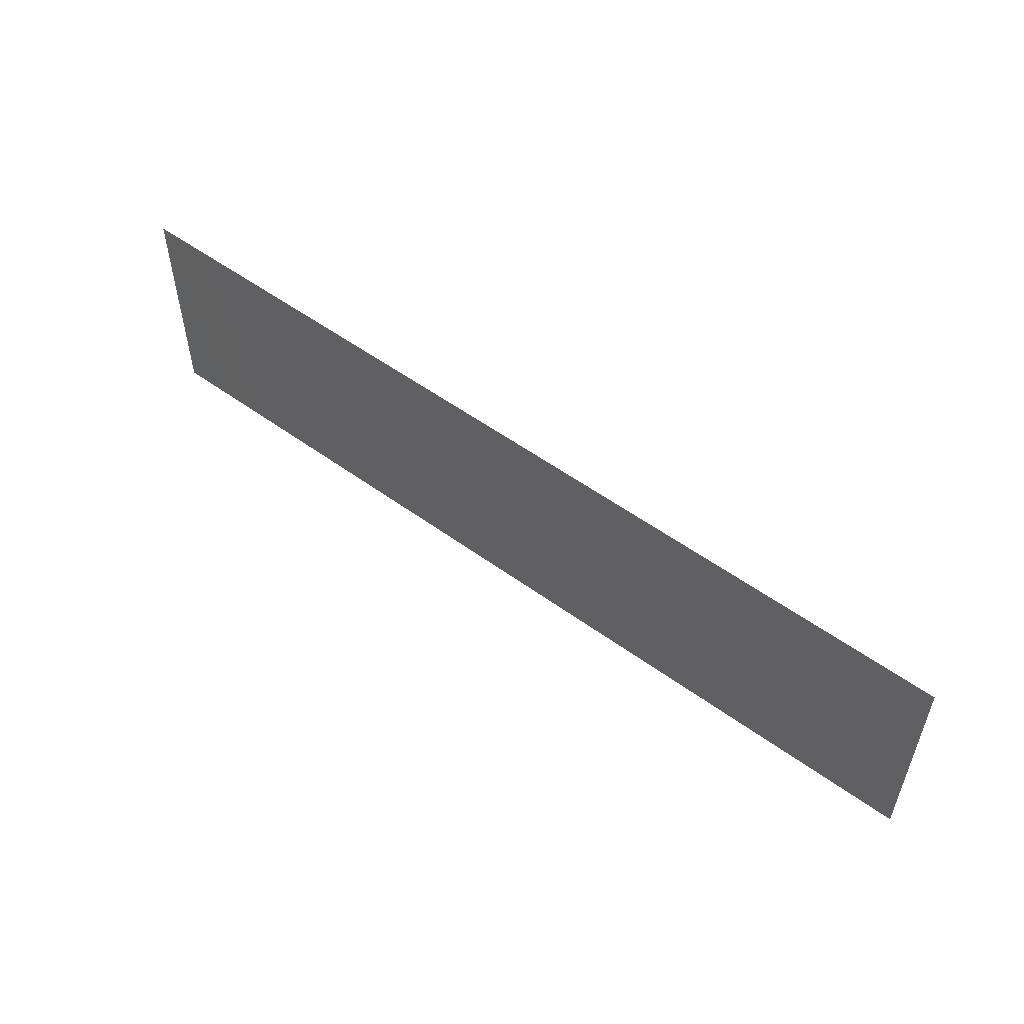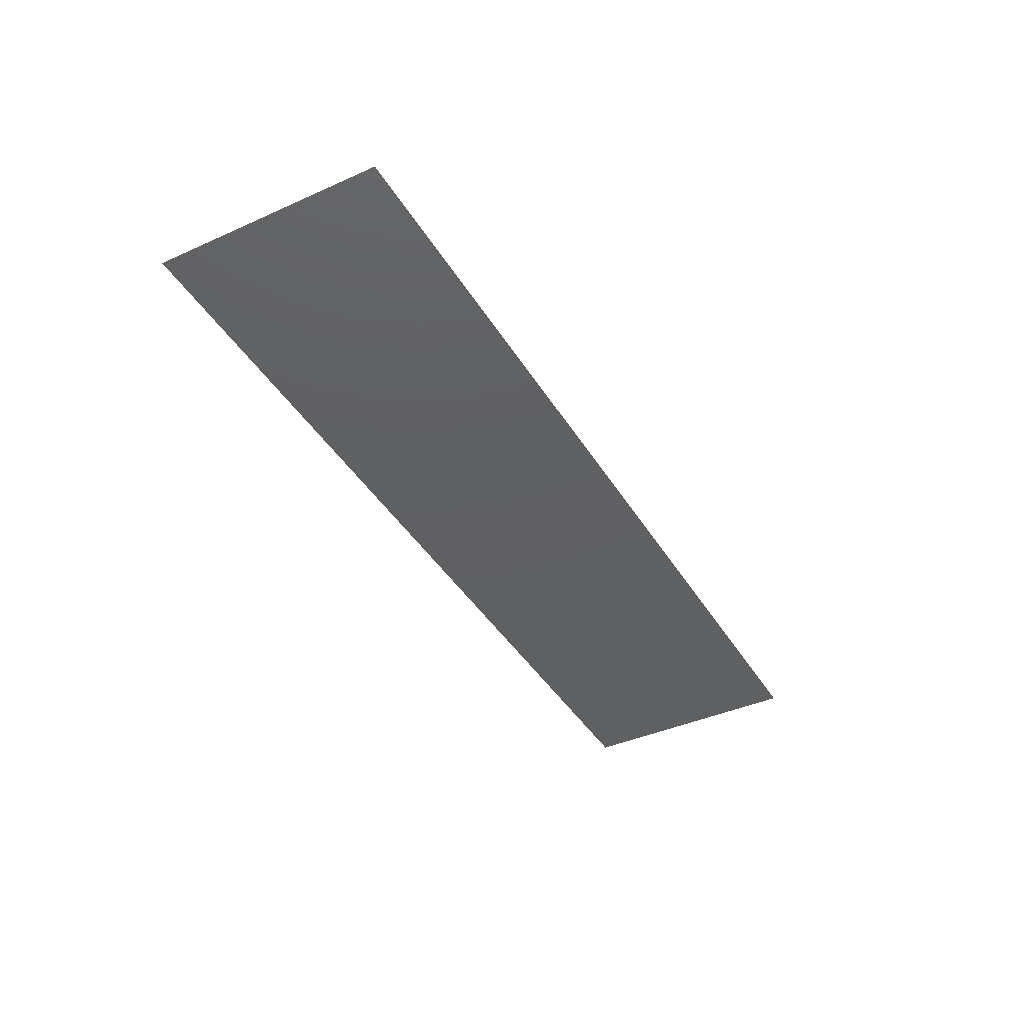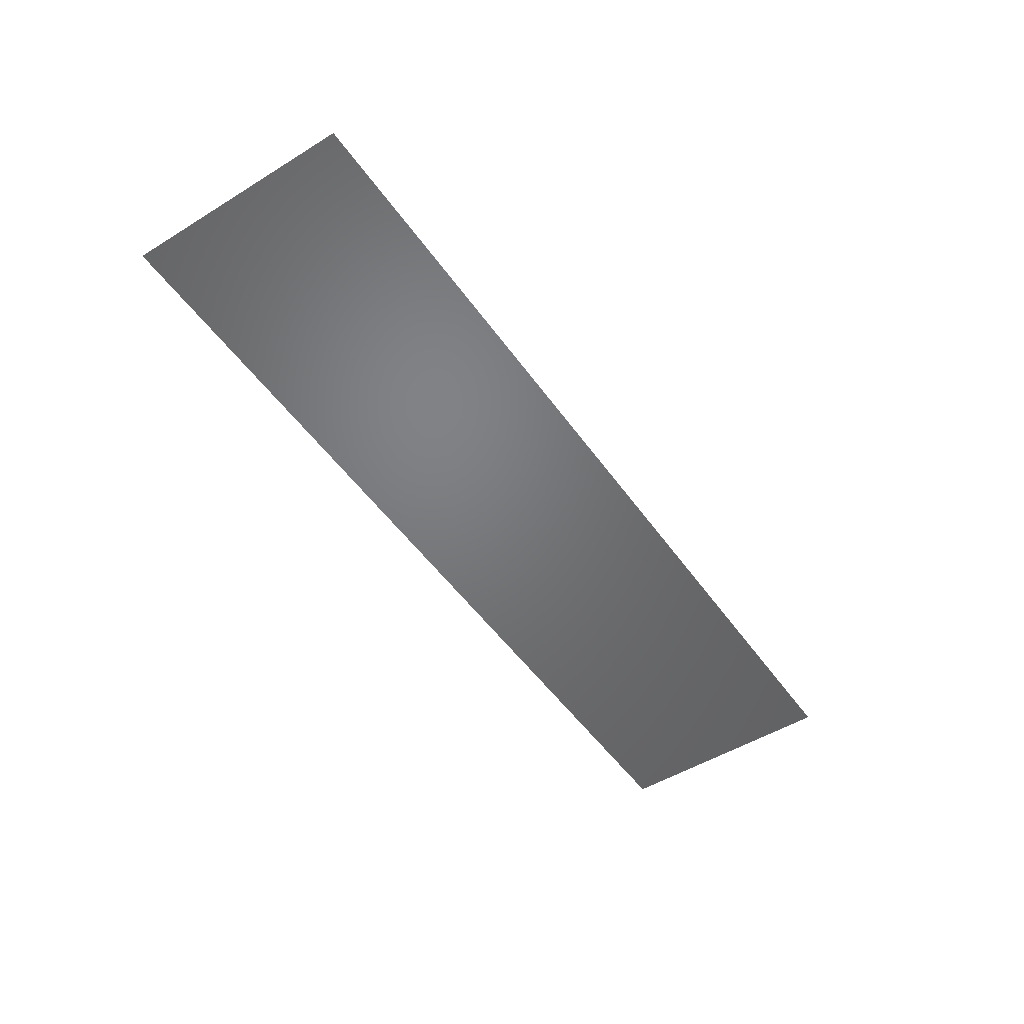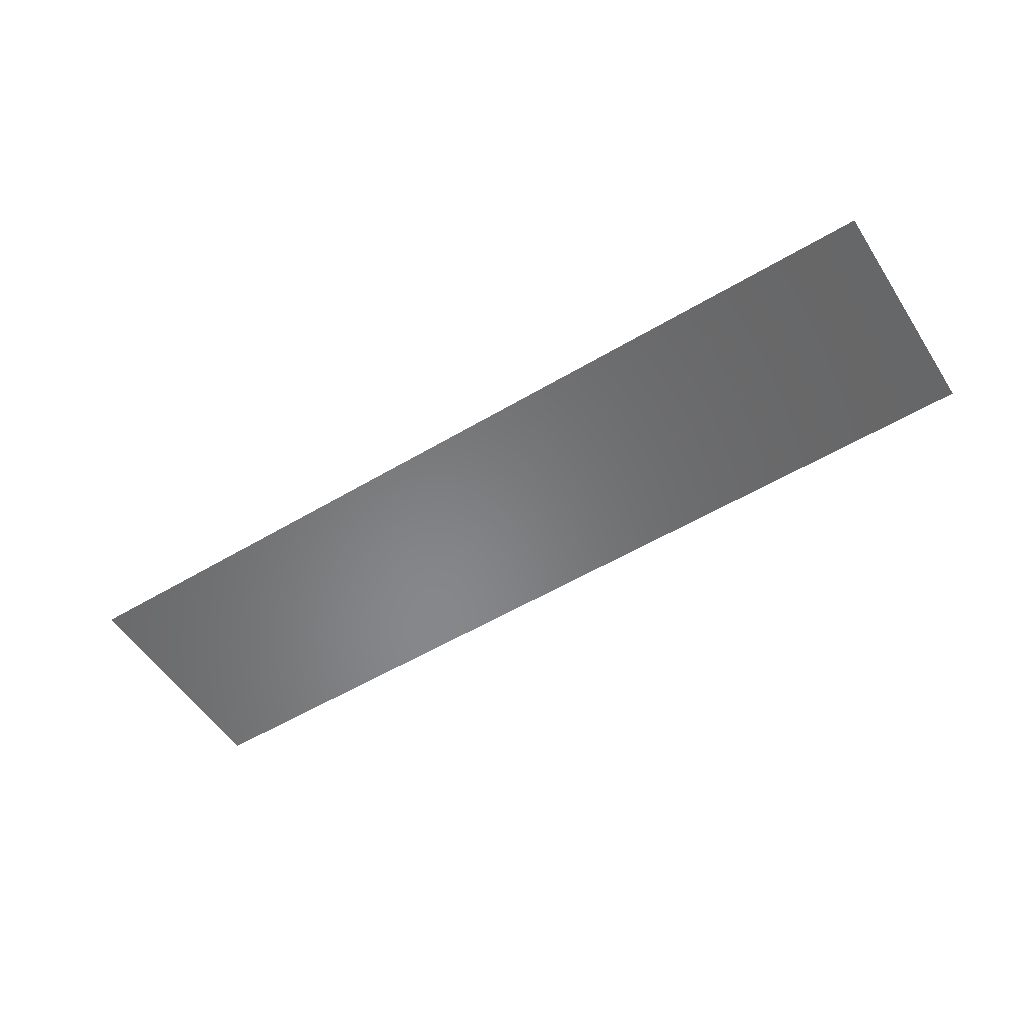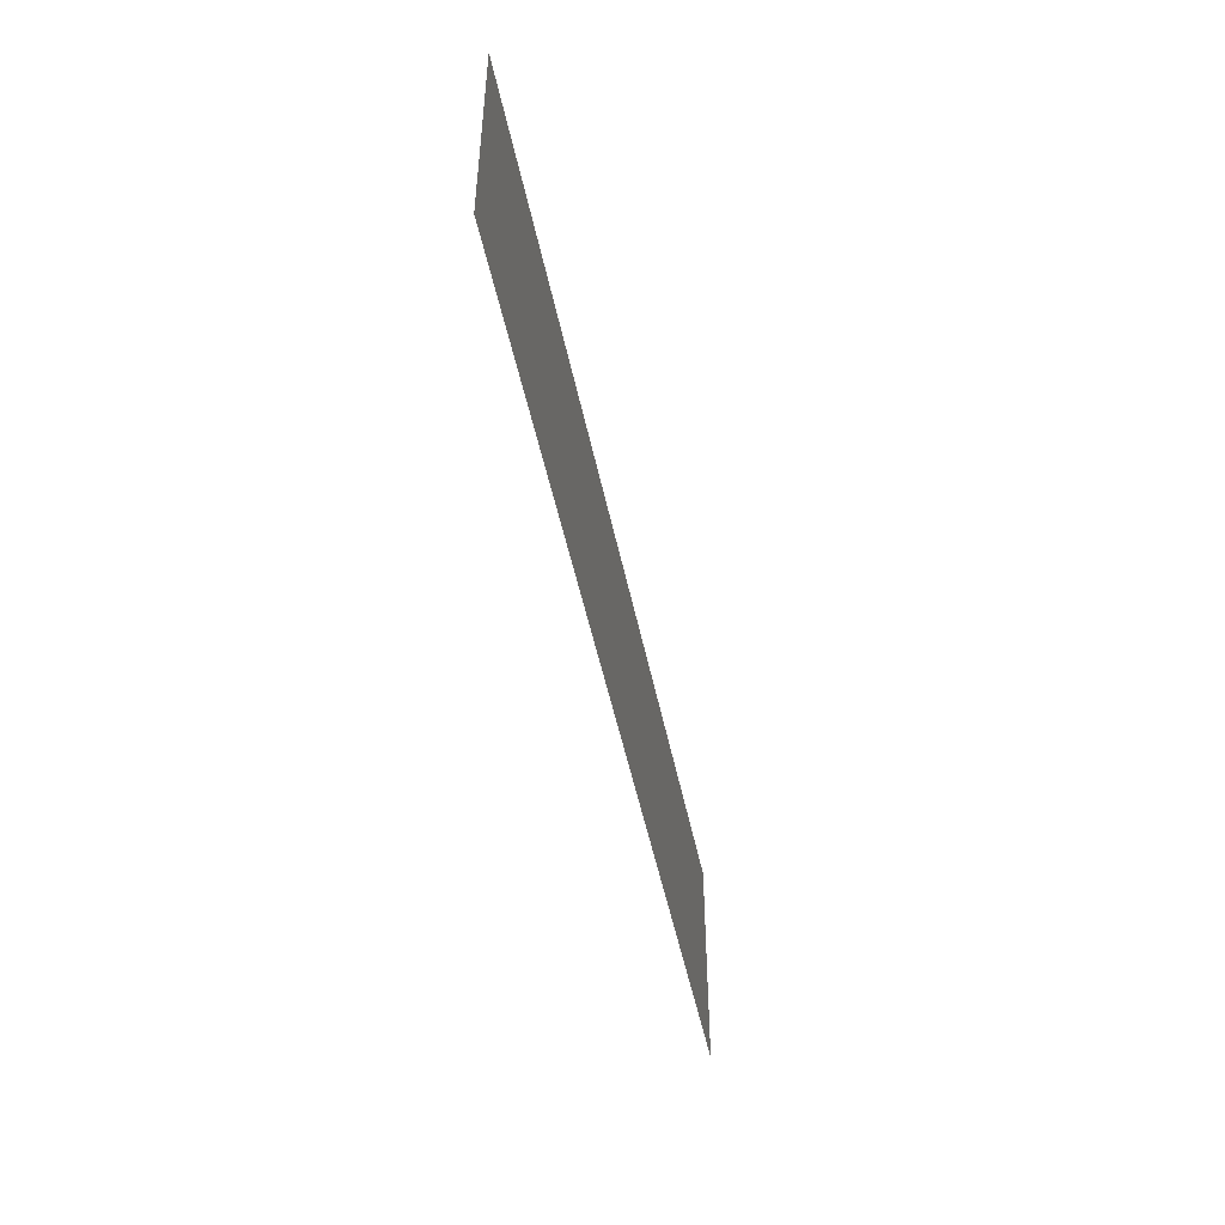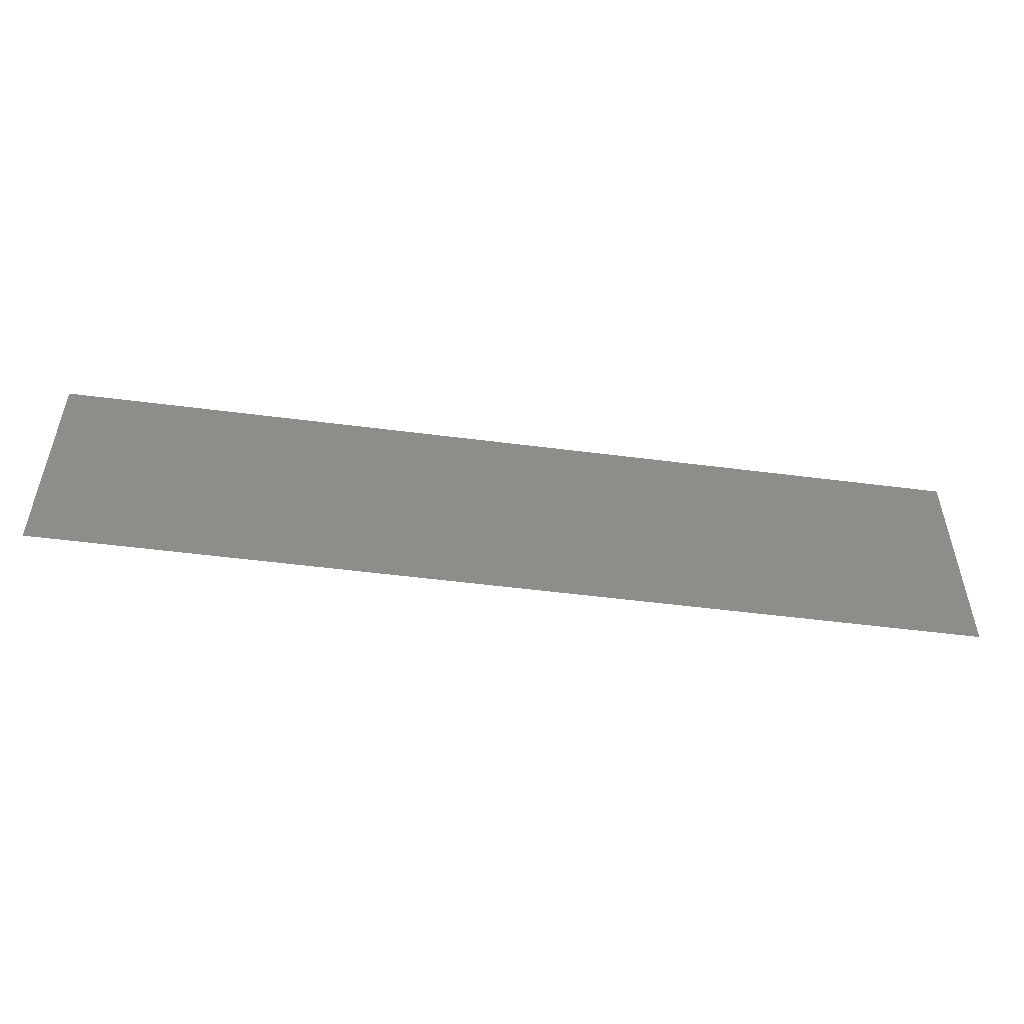
<metadata>
{"format":"stl","ext":"stl","renderer":"f3d","projection":"perspective","resolution":1024,"background":"white","views":[{"elev":53.8,"azim":-142.2,"up":"+Z"},{"elev":-40.9,"azim":-61.4,"up":"+Y"},{"elev":-50.4,"azim":-56.0,"up":"+Y"},{"elev":-54.1,"azim":-147.6,"up":"+Y"},{"elev":-48.9,"azim":-78.5,"up":"+Z"},{"elev":-51.3,"azim":-8.0,"up":"+Z"}]}
</metadata>
<code>
# stl→obj: 4 verts, 2 faces
v 4.79 3.485 1.26
v 4.79 3.485 1.25
v 4.83 3.485 1.26
v 4.83 3.485 1.25
f 1 2 3
f 3 2 4

</code>
